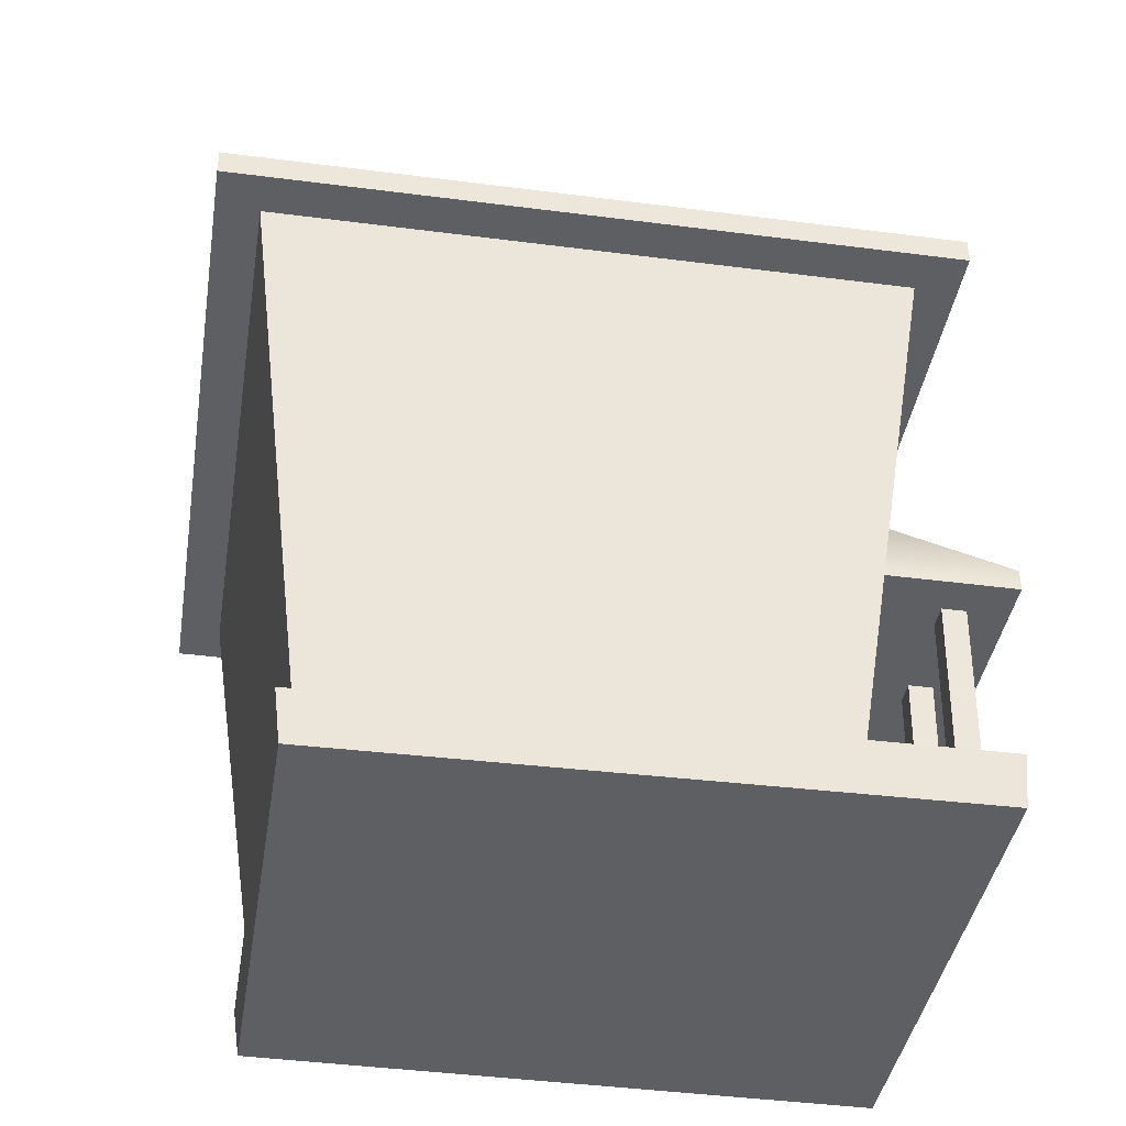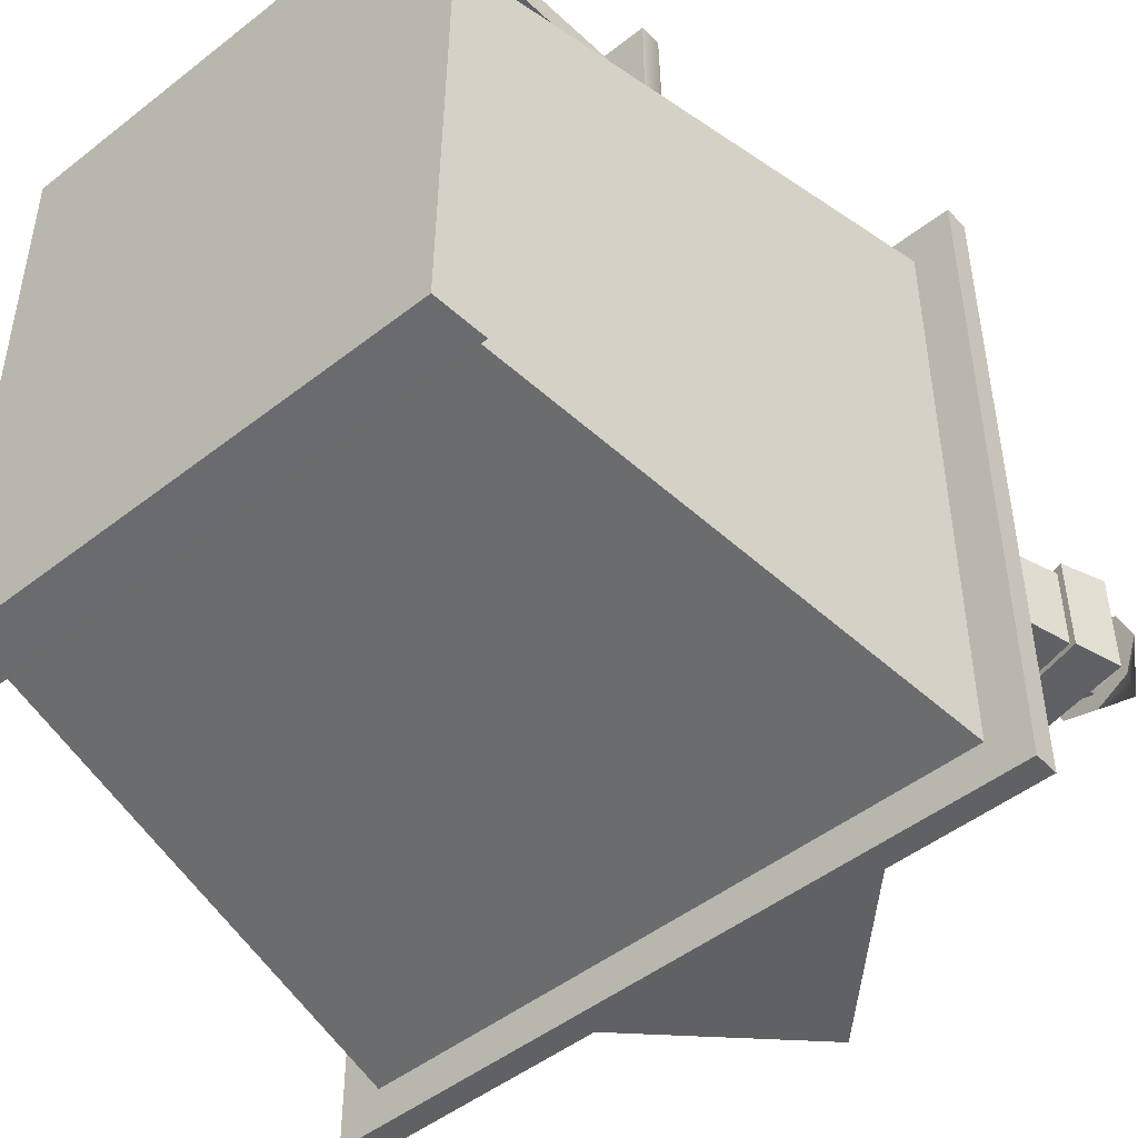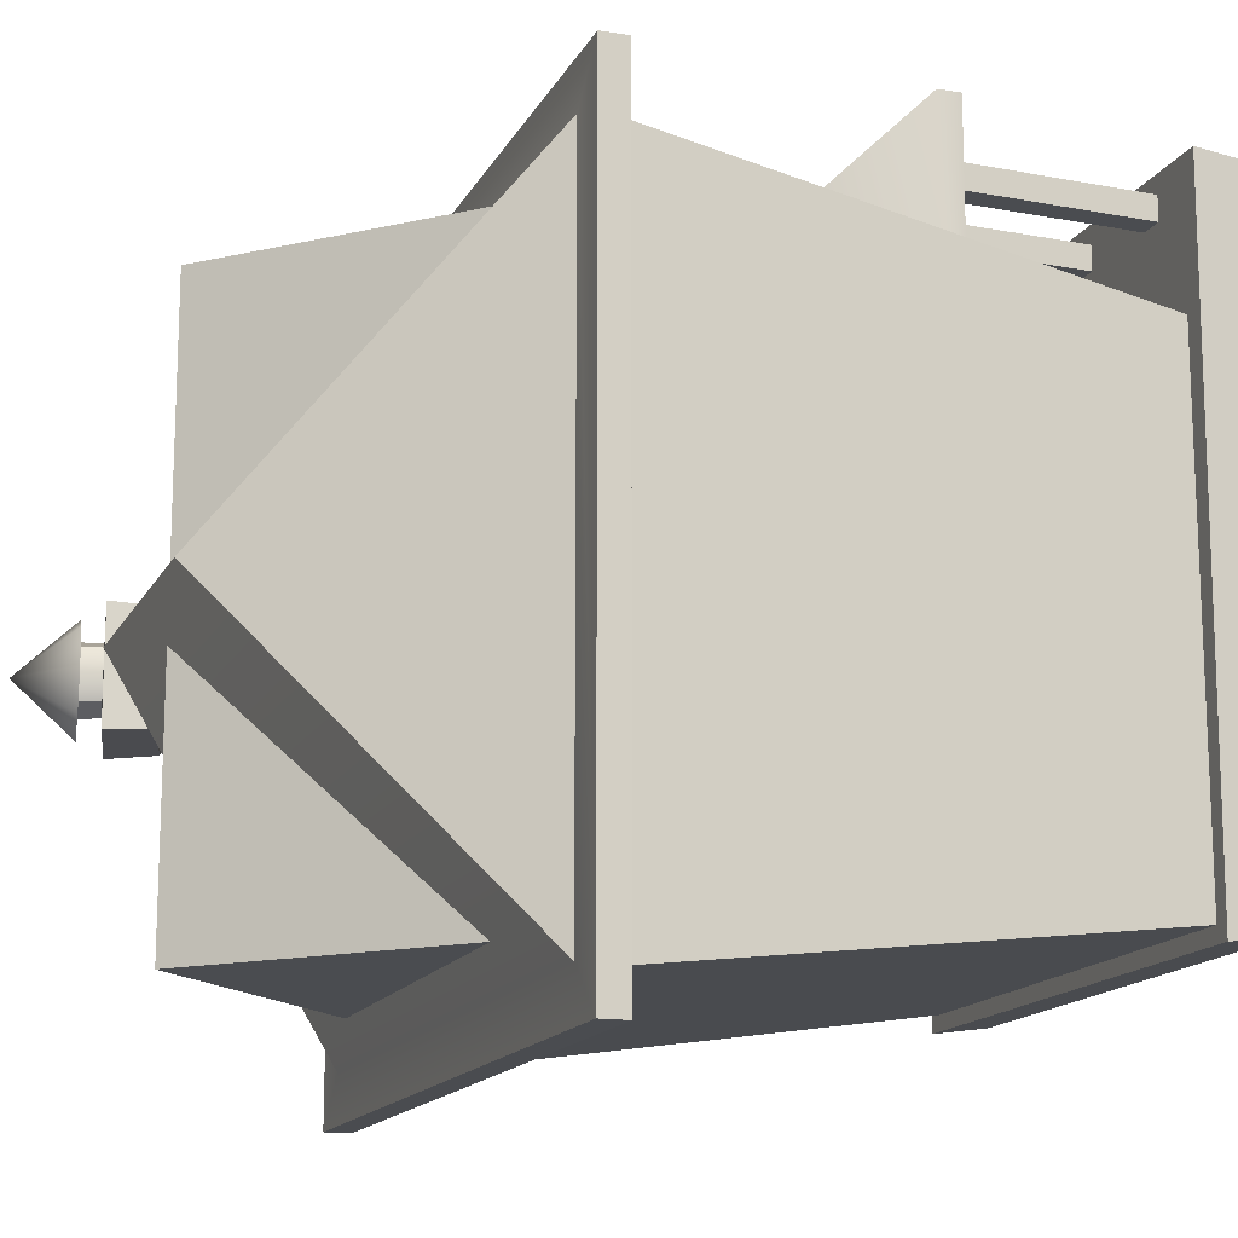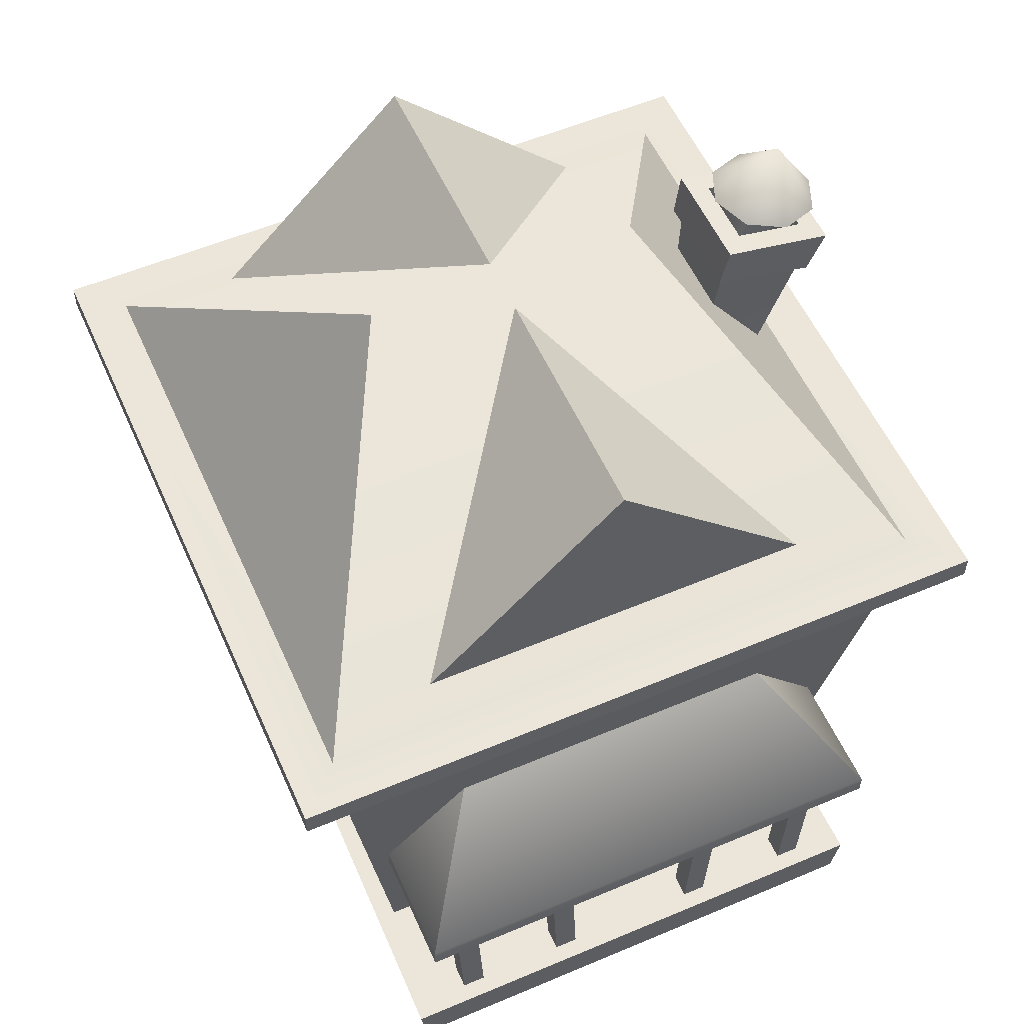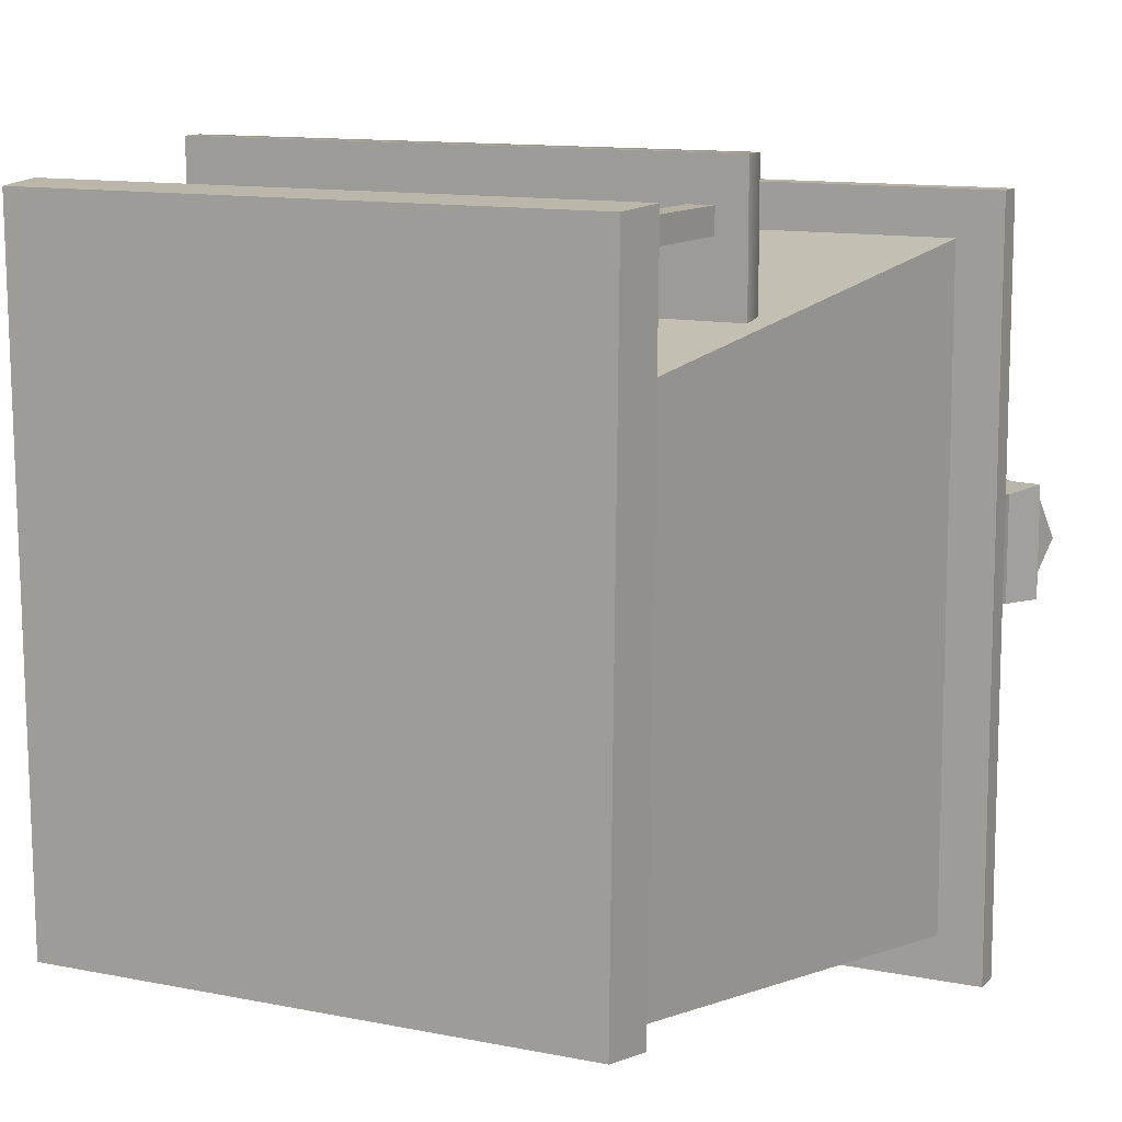
<metadata>
{"format":"obj","ext":"obj","renderer":"f3d","projection":"perspective","resolution":1024,"background":"white","views":[{"elev":-40.0,"azim":-99.1,"up":"+Y"},{"elev":-48.4,"azim":41.1,"up":"+Z"},{"elev":-15.1,"azim":-109.3,"up":"+Z"},{"elev":55.9,"azim":-23.9,"up":"+Y"},{"elev":11.6,"azim":26.3,"up":"+Z"}]}
</metadata>
<code>
g house
v 0.3651 0.4096 -0.0177
v 0.3195 0.4798 -0.0177
v 0.348 0.4122 -0.05857
v 0.307 0.4185 -0.07549
v 0.2659 0.4248 -0.05857
v 0.2489 0.4274 -0.0177
v 0.2659 0.4248 0.02316
v 0.307 0.4185 0.04009
v 0.348 0.4122 0.02316
v 0.348 0.4122 -0.05857
v 0.3434 0.4129 -0.0177
v 0.3651 0.4096 -0.0177
v 0.3327 0.4146 -0.04333
v 0.307 0.4185 -0.07549
v 0.3327 0.4146 -0.04333
v 0.348 0.4122 -0.05857
v 0.307 0.4185 -0.05394
v 0.2659 0.4248 -0.05857
v 0.307 0.4185 -0.05394
v 0.307 0.4185 -0.07549
v 0.2812 0.4224 -0.04333
v 0.2489 0.4274 -0.0177
v 0.2812 0.4224 -0.04333
v 0.2659 0.4248 -0.05857
v 0.2706 0.4241 -0.0177
v 0.2659 0.4248 0.02316
v 0.2706 0.4241 -0.0177
v 0.2489 0.4274 -0.0177
v 0.2812 0.4224 0.007923
v 0.307 0.4185 0.04009
v 0.2812 0.4224 0.007923
v 0.2659 0.4248 0.02316
v 0.307 0.4185 0.01854
v 0.348 0.4122 0.02316
v 0.307 0.4185 0.01854
v 0.307 0.4185 0.04009
v 0.3327 0.4146 0.007923
v 0.3651 0.4096 -0.0177
v 0.3327 0.4146 0.007923
v 0.348 0.4122 0.02316
v 0.3434 0.4129 -0.0177
v 0.3327 0.4146 -0.04333
v 0.3095 0.308 -0.0177
v 0.3434 0.4129 -0.0177
v 0.2997 0.3095 -0.04106
v 0.307 0.4185 -0.05394
v 0.2763 0.3131 -0.05074
v 0.2997 0.3095 0.00566
v 0.3327 0.4146 0.007923
v 0.2763 0.3131 0.01534
v 0.307 0.4185 0.01854
v 0.2812 0.4224 -0.04333
v 0.2763 0.3131 -0.05074
v 0.307 0.4185 -0.05394
v 0.2528 0.3167 -0.04106
v 0.2706 0.4241 -0.0177
v 0.2528 0.3167 -0.04106
v 0.2812 0.4224 -0.04333
v 0.2431 0.3181 -0.0177
v 0.2812 0.4224 0.007923
v 0.2431 0.3181 -0.0177
v 0.2706 0.4241 -0.0177
v 0.2528 0.3167 0.00566
v 0.307 0.4185 0.01854
v 0.2528 0.3167 0.00566
v 0.2812 0.4224 0.007923
v 0.2763 0.3131 0.01534
v 0.2423 0.3351 0.01929
v 0.3131 0.296 -0.05563
v 0.3131 0.296 0.01929
v 0.2423 0.3351 -0.05563
v 0.2322 0.2961 0.02498
v 0.3337 0.3357 0.03132
v 0.2968 0.2153 0.02498
v 0.2382 0.361 0.03132
v 0.2968 0.2153 -0.06132
v 0.3337 0.3357 0.03132
v 0.3337 0.3357 -0.06765
v 0.2968 0.2153 0.02498
v 0.2322 0.2961 -0.06132
v 0.3337 0.3357 -0.06765
v 0.2382 0.361 -0.06765
v 0.2968 0.2153 -0.06132
v 0.2322 0.2961 0.02498
v 0.2382 0.361 -0.06765
v 0.2382 0.361 0.03132
v 0.2322 0.2961 -0.06132
v 0.2613 0.404 0.01929
v 0.3131 0.296 0.01929
v 0.3357 0.3886 0.01929
v 0.2423 0.3351 0.01929
v 0.3357 0.3886 0.01929
v 0.3131 0.296 -0.05563
v 0.3357 0.3886 -0.05563
v 0.3131 0.296 0.01929
v 0.3357 0.3886 -0.05563
v 0.2423 0.3351 -0.05563
v 0.2613 0.404 -0.05563
v 0.3131 0.296 -0.05563
v 0.2613 0.404 -0.05563
v 0.2423 0.3351 0.01929
v 0.2613 0.404 0.01929
v 0.2423 0.3351 -0.05563
v 0.3579 0.3833 0.04192
v 0.2309 0.3616 0.03882
v 0.2386 0.4077 0.04185
v 0.3409 0.3334 0.03852
v 0.3579 0.3833 -0.07826
v 0.3409 0.3334 0.03852
v 0.3579 0.3833 0.04192
v 0.3409 0.3334 -0.07486
v 0.2309 0.3616 -0.07515
v 0.3579 0.3833 -0.07826
v 0.2386 0.4077 -0.07819
v 0.3409 0.3334 -0.07486
v 0.2386 0.4077 0.04185
v 0.2309 0.3616 -0.07515
v 0.2386 0.4077 -0.07819
v 0.2309 0.3616 0.03882
v 0.3357 0.3886 0.01929
v 0.2386 0.4077 0.04185
v 0.2613 0.404 0.01929
v 0.3579 0.3833 0.04192
v 0.2613 0.404 0.01929
v 0.2386 0.4077 -0.07819
v 0.2613 0.404 -0.05563
v 0.2386 0.4077 0.04185
v 0.2613 0.404 -0.05563
v 0.3579 0.3833 -0.07826
v 0.3357 0.3886 -0.05563
v 0.2386 0.4077 -0.07819
v 0.3357 0.3886 -0.05563
v 0.3579 0.3833 0.04192
v 0.3357 0.3886 0.01929
v 0.3579 0.3833 -0.07826
v 0.2382 0.361 0.03132
v 0.3409 0.3334 0.03852
v 0.3337 0.3357 0.03132
v 0.2309 0.3616 0.03882
v 0.3337 0.3357 0.03132
v 0.3409 0.3334 -0.07486
v 0.3337 0.3357 -0.06765
v 0.3409 0.3334 0.03852
v 0.3337 0.3357 -0.06765
v 0.2309 0.3616 -0.07515
v 0.2382 0.361 -0.06765
v 0.3409 0.3334 -0.07486
v 0.2382 0.361 -0.06765
v 0.2309 0.3616 0.03882
v 0.2382 0.361 0.03132
v 0.2309 0.3616 -0.07515
v -1.315e-07 0.3984 -0.3296
v -1.731e-07 0.3984 -0.05395
v -0.2272 0.1735 -0.3296
v -1.315e-07 0.3984 -0.3296
v 0.2272 0.1735 -0.3296
v -1.731e-07 0.3984 -0.05395
v -1.315e-07 0.3984 -0.3296
v -0.2272 0.1735 -0.3296
v 0.2272 0.1735 -0.3296
v -2.234e-07 0.3984 0.2791
v -0.2272 0.1735 0.2791
v -1.818e-07 0.3984 0.003434
v -2.234e-07 0.3984 0.2791
v -1.818e-07 0.3984 0.003434
v 0.2272 0.1735 0.2791
v -2.234e-07 0.3984 0.2791
v 0.2272 0.1735 0.2791
v -0.2272 0.1735 0.2791
v -0.2798 -0.2112 0.4114
v 0.2798 -0.2109 0.2634
v -0.2798 -0.2109 0.2634
v 0.2798 -0.2112 0.4114
v -0.2798 -0.2112 0.4114
v 0.2798 -0.1876 0.4114
v 0.2798 -0.2112 0.4114
v -0.2798 -0.1876 0.4114
v 0.1834 -0.05502 0.283
v -0.1834 -0.05502 0.283
v 0.2798 -0.2112 0.4114
v 0.2798 -0.1874 0.2668
v 0.2798 -0.2109 0.2634
v 0.2798 -0.1876 0.4114
v 0.1834 -0.05502 0.283
v -0.2798 -0.2109 0.2634
v -0.2798 -0.1876 0.4114
v -0.2798 -0.2112 0.4114
v -0.2798 -0.1874 0.2668
v -0.1834 -0.05502 0.283
v -0.2798 -0.4798 -0.2994
v 0.2874 -0.4234 -0.3068
v -0.2874 -0.4234 -0.3068
v 0.2798 -0.4798 -0.2994
v -0.3471 0.1279 0.315
v 0.3941 0.1279 0.361
v 0.3471 0.1279 0.315
v -0.3941 0.1279 0.361
v 0.3941 0.1279 -0.4114
v 0.3471 0.1279 -0.3653
v -0.3941 0.1279 -0.4114
v -0.3471 0.1279 -0.3653
v -0.3941 0.1279 0.361
v 0.3941 0.1556 0.361
v 0.3941 0.1279 0.361
v -0.3941 0.1556 0.361
v 0.3941 0.1279 0.361
v 0.3941 0.1556 -0.4114
v 0.3941 0.1279 -0.4114
v 0.3941 0.1556 0.361
v 0.3941 0.1279 -0.4114
v -0.3941 0.1556 -0.4114
v -0.3941 0.1279 -0.4114
v 0.3941 0.1556 -0.4114
v -0.3941 0.1279 -0.4114
v -0.3941 0.1556 0.361
v -0.3941 0.1279 0.361
v -0.3941 0.1556 -0.4114
v -0.3941 0.1556 0.361
v 0.3441 0.1556 0.3121
v 0.3941 0.1556 0.361
v -0.3441 0.1556 0.3121
v 0.3441 0.1556 -0.3625
v 0.3941 0.1556 -0.4114
v -0.3441 0.1556 -0.3625
v -0.3941 0.1556 -0.4114
v -0.3441 0.1556 0.3121
v 0.1502 0.4246 -0.02518
v 0.3441 0.1556 0.3121
v -0.1502 0.4246 -0.02518
v 0.3441 0.1556 -0.3625
v -0.3441 0.1556 -0.3625
v 0.3441 0.1556 0.3121
v 0.1502 0.4246 -0.02518
v 0.3441 0.1556 -0.3625
v -0.3441 0.1556 -0.3625
v -0.1502 0.4246 -0.02518
v -0.3441 0.1556 0.3121
v 0.3471 0.1279 0.315
v -0.2706 -0.4234 0.2401
v -0.3471 0.1279 0.315
v 0.2706 -0.4234 0.2401
v 0.3471 0.1279 -0.3653
v 0.2706 -0.4234 0.2401
v 0.3471 0.1279 0.315
v 0.2706 -0.4234 -0.2904
v -0.3471 0.1279 -0.3653
v 0.2706 -0.4234 -0.2904
v 0.3471 0.1279 -0.3653
v -0.2706 -0.4234 -0.2904
v -0.3471 0.1279 0.315
v -0.2706 -0.4234 -0.2904
v -0.3471 0.1279 -0.3653
v -0.2706 -0.4234 0.2401
v 0.2798 -0.4798 -0.2994
v 0.2944 -0.4234 0.3869
v 0.2874 -0.4234 -0.3068
v 0.2869 -0.479 0.3839
v -0.2874 -0.4234 -0.3068
v -0.2869 -0.479 0.3839
v -0.2798 -0.4798 -0.2994
v -0.2944 -0.4234 0.3869
v 0.2869 -0.479 0.3839
v -0.2944 -0.4234 0.3869
v 0.2944 -0.4234 0.3869
v -0.2869 -0.479 0.3839
v -0.2706 -0.4234 -0.2904
v 0.2874 -0.4234 -0.3068
v 0.2706 -0.4234 -0.2904
v -0.2874 -0.4234 -0.3068
v -0.2706 -0.4234 0.2401
v -0.2944 -0.4234 0.3869
v 0.2706 -0.4234 0.2401
v 0.2944 -0.4234 0.3869
v -0.2869 -0.479 0.3839
v 0.2798 -0.4798 -0.2994
v -0.2798 -0.4798 -0.2994
v 0.2869 -0.479 0.3839
v -0.101 -0.4298 0.3674
v -0.08538 -0.206 0.3674
v -0.07453 -0.4298 0.3674
v -0.1119 -0.206 0.3674
v -0.07453 -0.4298 0.3674
v -0.08538 -0.206 0.3415
v -0.07453 -0.4298 0.3415
v -0.08538 -0.206 0.3674
v -0.07453 -0.4298 0.3415
v -0.1119 -0.206 0.3415
v -0.101 -0.4298 0.3415
v -0.08538 -0.206 0.3415
v -0.101 -0.4298 0.3415
v -0.1119 -0.206 0.3674
v -0.101 -0.4298 0.3674
v -0.1119 -0.206 0.3415
v -0.2277 -0.4298 0.3674
v -0.2121 -0.206 0.3674
v -0.2012 -0.4298 0.3674
v -0.2386 -0.206 0.3674
v -0.2012 -0.4298 0.3674
v -0.2121 -0.206 0.3415
v -0.2012 -0.4298 0.3415
v -0.2121 -0.206 0.3674
v -0.2012 -0.4298 0.3415
v -0.2386 -0.206 0.3415
v -0.2277 -0.4298 0.3415
v -0.2121 -0.206 0.3415
v -0.2277 -0.4298 0.3415
v -0.2386 -0.206 0.3674
v -0.2277 -0.4298 0.3674
v -0.2386 -0.206 0.3415
v 0.1047 -0.4298 0.3674
v 0.08905 -0.206 0.3674
v 0.1155 -0.206 0.3674
v 0.07819 -0.4298 0.3674
v 0.07819 -0.4298 0.3674
v 0.08905 -0.206 0.3415
v 0.08905 -0.206 0.3674
v 0.07819 -0.4298 0.3415
v 0.07819 -0.4298 0.3415
v 0.1155 -0.206 0.3415
v 0.08905 -0.206 0.3415
v 0.1047 -0.4298 0.3415
v 0.1047 -0.4298 0.3415
v 0.1155 -0.206 0.3674
v 0.1155 -0.206 0.3415
v 0.1047 -0.4298 0.3674
v 0.2385 -0.4298 0.3674
v 0.2228 -0.206 0.3674
v 0.2493 -0.206 0.3674
v 0.212 -0.4298 0.3674
v 0.212 -0.4298 0.3674
v 0.2228 -0.206 0.3415
v 0.2228 -0.206 0.3674
v 0.212 -0.4298 0.3415
v 0.212 -0.4298 0.3415
v 0.2493 -0.206 0.3415
v 0.2228 -0.206 0.3415
v 0.2385 -0.4298 0.3415
v 0.2385 -0.4298 0.3415
v 0.2493 -0.206 0.3674
v 0.2493 -0.206 0.3415
v 0.2385 -0.4298 0.3674
g house_0
f 3 2 1
f 4 2 3
f 5 2 4
f 6 2 5
f 7 2 6
f 8 2 7
f 9 2 8
f 1 2 9
f 12 11 10
f 13 10 11
f 16 15 14
f 17 14 15
f 20 19 18
f 21 18 19
f 24 23 22
f 25 22 23
f 28 27 26
f 29 26 27
f 32 31 30
f 33 30 31
f 36 35 34
f 37 34 35
f 40 39 38
f 41 38 39
f 44 43 42
f 45 42 43
f 42 45 46
f 47 46 45
f 43 44 48
f 49 48 44
f 48 49 50
f 51 50 49
f 54 53 52
f 55 52 53
f 58 57 56
f 59 56 57
f 62 61 60
f 63 60 61
f 66 65 64
f 67 64 65
f 70 69 68
f 71 68 69
f 74 73 72
f 75 72 73
f 78 77 76
f 79 76 77
f 82 81 80
f 83 80 81
f 86 85 84
f 87 84 85
f 90 89 88
f 91 88 89
f 94 93 92
f 95 92 93
f 98 97 96
f 99 96 97
f 102 101 100
f 103 100 101
f 106 105 104
f 107 104 105
f 110 109 108
f 111 108 109
f 114 113 112
f 115 112 113
f 118 117 116
f 119 116 117
f 122 121 120
f 123 120 121
f 126 125 124
f 127 124 125
f 130 129 128
f 131 128 129
f 134 133 132
f 135 132 133
f 138 137 136
f 139 136 137
f 142 141 140
f 143 140 141
f 146 145 144
f 147 144 145
f 150 149 148
f 151 148 149
f 154 153 152
f 157 156 155
f 160 159 158
f 163 162 161
f 166 165 164
f 169 168 167
f 172 171 170
f 173 170 171
f 176 175 174
f 177 174 175
f 175 178 177
f 179 177 178
f 182 181 180
f 183 180 181
f 181 184 183
f 187 186 185
f 188 185 186
f 186 189 188
f 192 191 190
f 193 190 191
f 196 195 194
f 197 194 195
f 195 196 198
f 199 198 196
f 198 199 200
f 201 200 199
f 194 197 201
f 200 201 197
f 204 203 202
f 205 202 203
f 208 207 206
f 209 206 207
f 212 211 210
f 213 210 211
f 216 215 214
f 217 214 215
f 220 219 218
f 221 218 219
f 219 220 222
f 223 222 220
f 222 223 224
f 225 224 223
f 218 221 225
f 224 225 221
f 228 227 226
f 229 226 227
f 227 230 229
f 231 229 230
f 234 233 232
f 237 236 235
f 240 239 238
f 241 238 239
f 244 243 242
f 245 242 243
f 248 247 246
f 249 246 247
f 252 251 250
f 253 250 251
f 256 255 254
f 257 254 255
f 260 259 258
f 261 258 259
f 264 263 262
f 265 262 263
f 268 267 266
f 269 266 267
f 266 269 270
f 269 271 270
f 270 271 272
f 271 273 272
f 272 273 268
f 273 267 268
f 276 275 274
f 277 274 275
f 280 279 278
f 281 278 279
f 284 283 282
f 285 282 283
f 288 287 286
f 289 286 287
f 292 291 290
f 293 290 291
f 296 295 294
f 297 294 295
f 300 299 298
f 301 298 299
f 304 303 302
f 305 302 303
f 308 307 306
f 309 306 307
f 312 311 310
f 313 310 311
f 316 315 314
f 317 314 315
f 320 319 318
f 321 318 319
f 324 323 322
f 325 322 323
f 328 327 326
f 329 326 327
f 332 331 330
f 333 330 331
f 336 335 334
f 337 334 335
f 340 339 338
f 341 338 339

</code>
